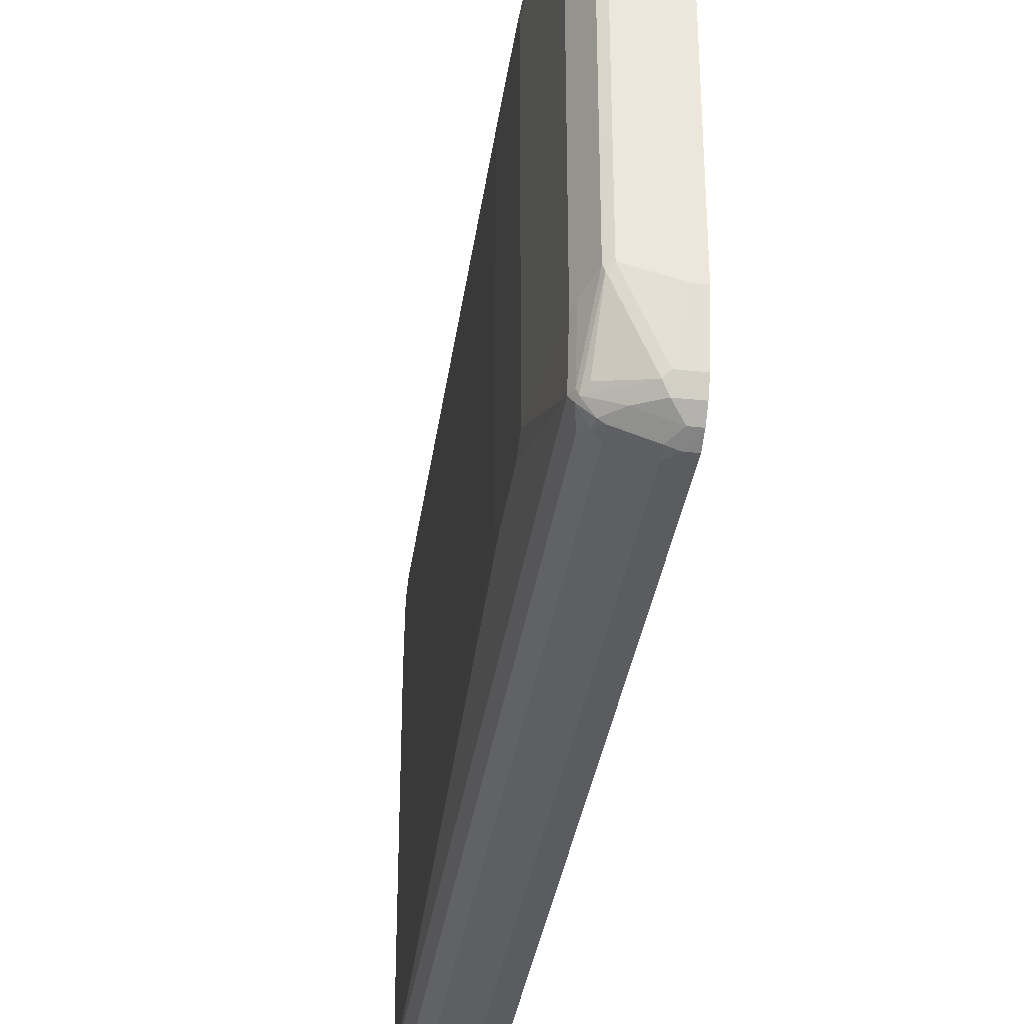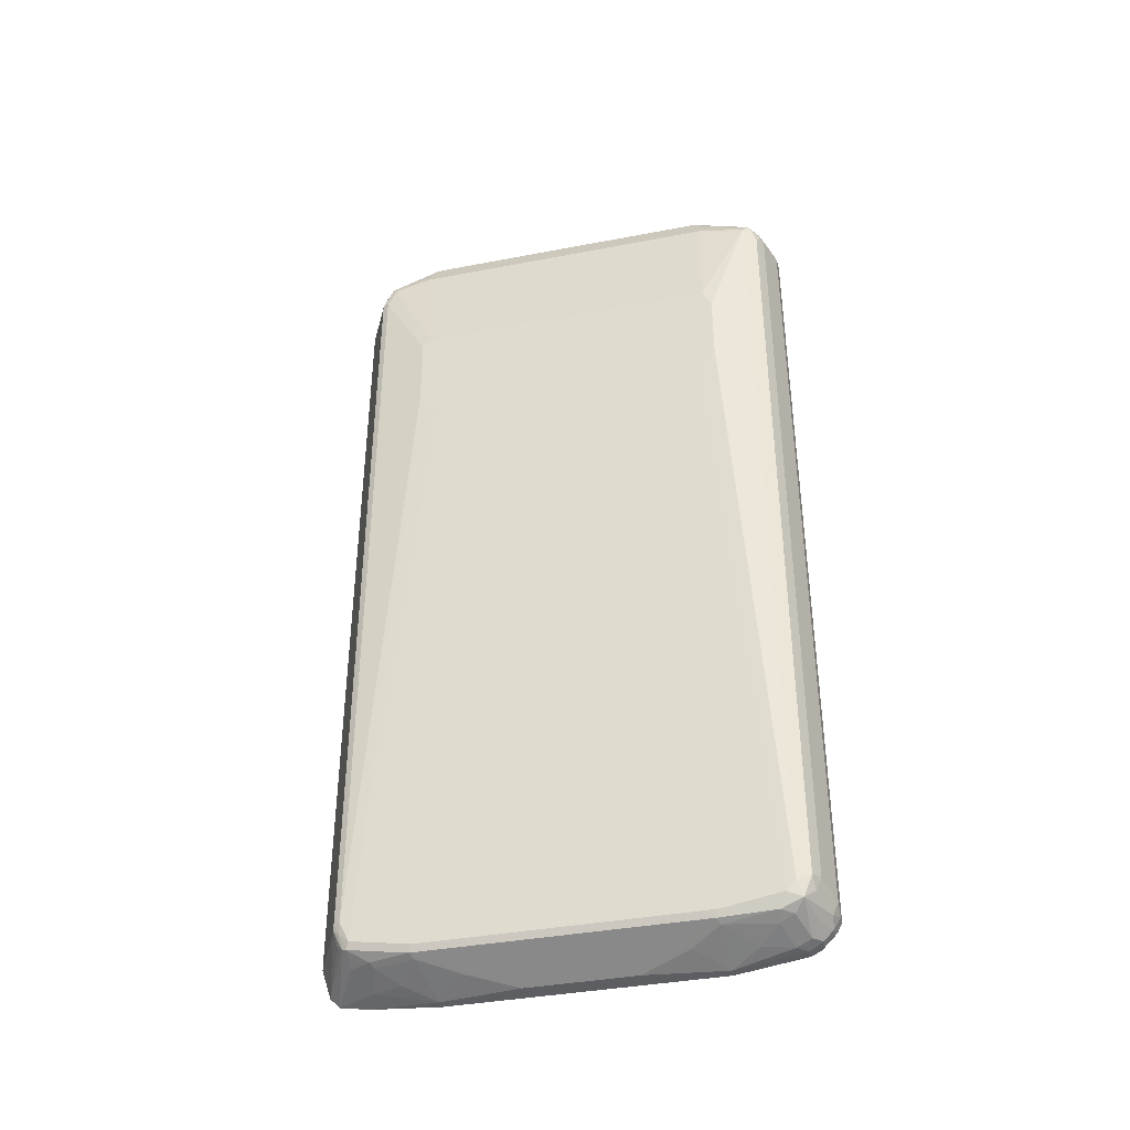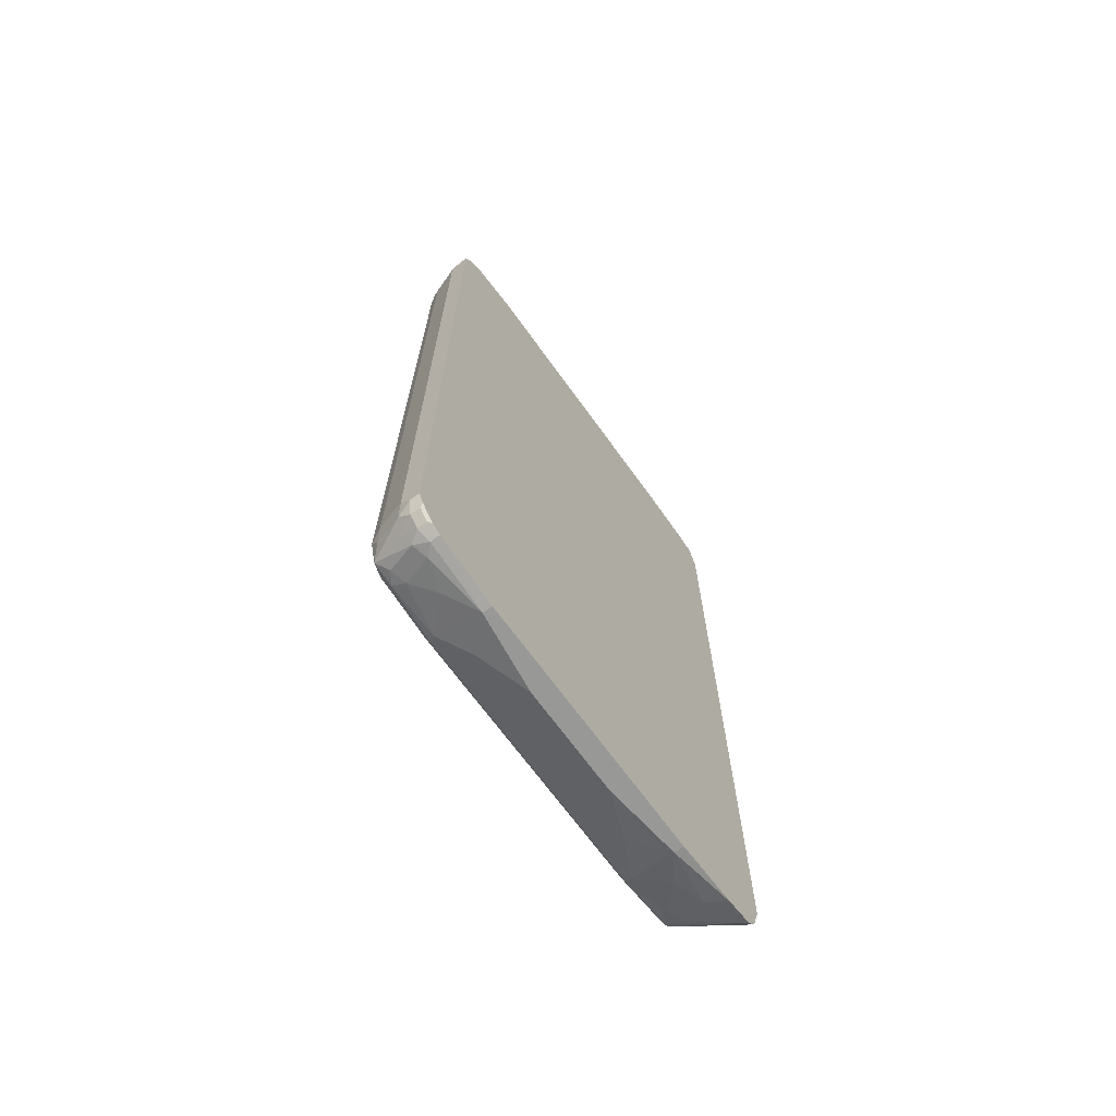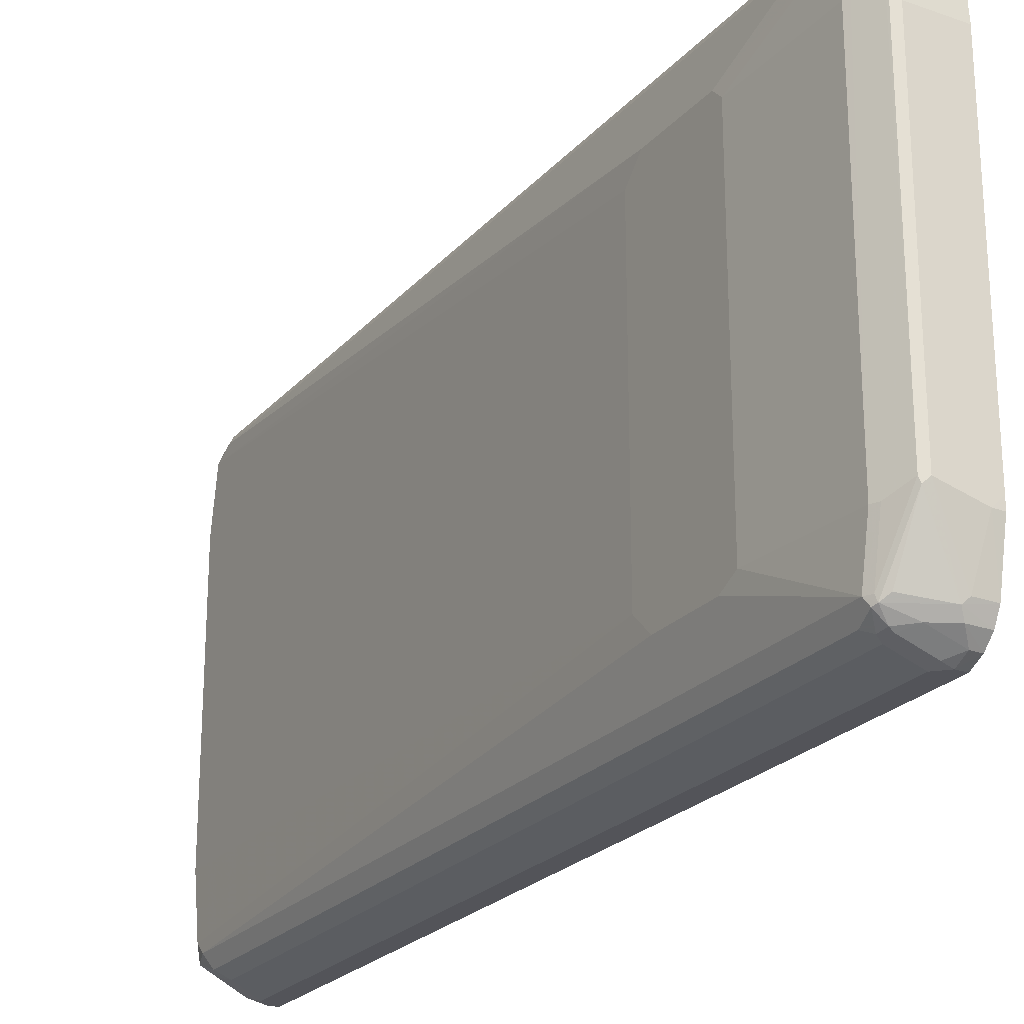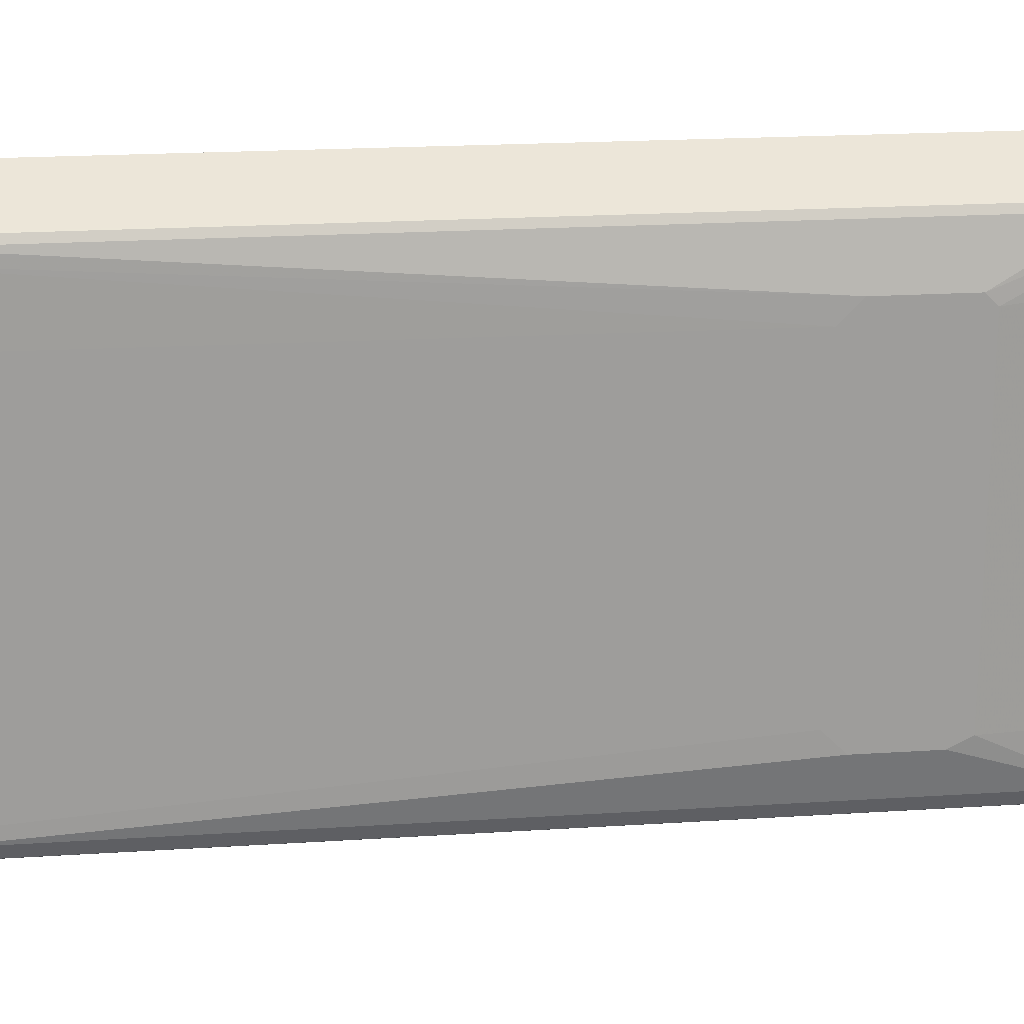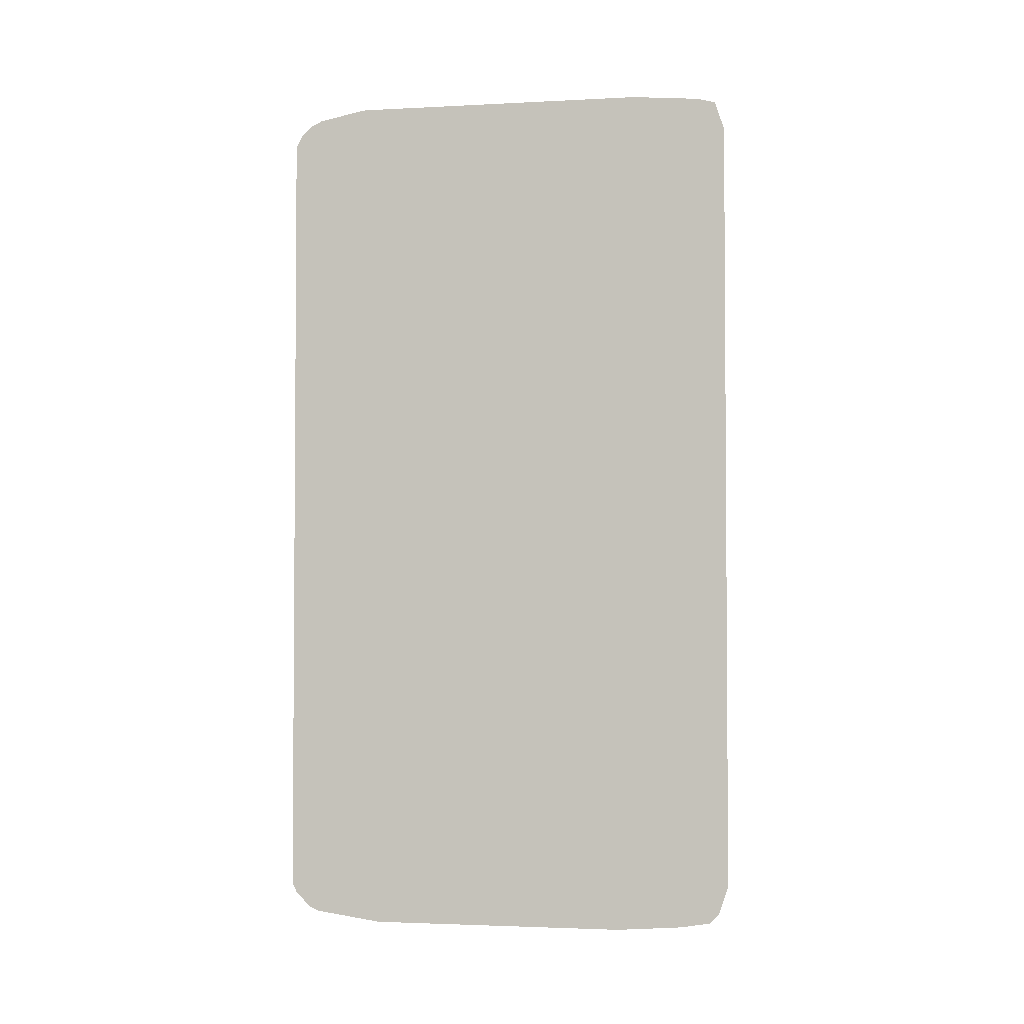
<metadata>
{"format":"obj","ext":"obj","renderer":"f3d","projection":"perspective","resolution":1024,"background":"white","views":[{"elev":-34.5,"azim":-8.0,"up":"+Y"},{"elev":-38.0,"azim":-76.3,"up":"+Z"},{"elev":-68.4,"azim":35.8,"up":"+Z"},{"elev":-23.7,"azim":-30.4,"up":"+Y"},{"elev":19.8,"azim":-96.9,"up":"+Y"},{"elev":-2.6,"azim":100.2,"up":"+Z"}]}
</metadata>
<code>
v 0.01801 -0.5947 -0.7568
v 0.03595 -0.5946 -0.757
v 0.03595 -0.5947 -0.7389
v -5.2e-07 -0.5947 -0.7388
v 0.00299 -0.5917 -0.7539
v -0.009014 -0.5857 -0.7659
v 0.012 -0.5826 -0.7808
v 0.03595 -0.5857 -0.775
v 0.03595 -0.5947 0.7568
v -0.05405 -0.5767 -0.7208
v -0.06307 -0.5677 -0.7479
v -5.2e-07 -0.5947 0.7388
v -0.04505 -0.5677 -0.7659
v 0.03003 -0.5826 -0.7808
v -0.02404 -0.5647 -0.7808
v 0.012 -0.5647 -0.7988
v 0.03595 -0.5768 -0.7839
v 0.03595 -0.5827 0.7808
v 0.01801 -0.5947 0.7568
v -0.07809 -0.5647 -0.7268
v -0.05405 -0.5767 0.7388
v -0.08109 -0.5496 -0.7659
v -5.2e-07 -0.5902 0.7591
v -0.05405 -0.5722 0.7591
v 0.03003 -0.5647 -0.7988
v -0.009014 -0.5496 -0.8019
v 0.01801 -0.5406 -0.8108
v 0.03595 -0.5587 -0.8019
v 0.01801 -0.5826 0.7808
v 0.03595 -0.5647 0.7988
v -5.2e-07 -0.5647 0.7988
v -0.09011 -0.5406 -0.7388
v -0.07809 -0.5647 0.7328
v -0.06607 -0.5706 0.7448
v -0.0871 -0.5376 -0.7539
v -0.09011 -0.5226 -0.7568
v -0.0841 -0.5166 -0.7688
v -0.07809 -0.5106 -0.7808
v -0.07508 -0.5256 -0.7779
v -0.06307 -0.5316 -0.7839
v -0.03605 -0.5647 0.7808
v -0.06307 -0.5677 0.7613
v -5.2e-07 -0.5226 -0.8108
v 0.00299 -0.5376 -0.8079
v 0.03595 -0.5407 -0.8108
v 0.01801 -0.4144 -0.829
v 0.03595 -0.5407 0.8108
v -0.009014 -0.5496 0.8065
v -0.09011 -0.5406 0.7568
v -0.1081 -0.4685 0.4145
v -0.1081 -0.4505 0.3963
v -0.1081 -0.4325 0.3783
v -0.0841 -0.5526 0.7628
v -0.09011 -0.4144 -0.7748
v -0.0841 -0.4085 -0.7868
v -0.07208 -0.4144 -0.7928
v -0.05405 -0.5046 -0.7928
v -0.08109 -0.5496 0.7704
v -0.01803 -0.4685 -0.8108
v 0.03595 -0.4145 -0.8289
v -5.2e-07 -0.2703 -0.829
v 0.03595 -0.3966 -0.829
v -0.03605 -0.3604 -0.8108
v -5.2e-07 -0.5406 0.8108
v 0.03595 -0.4506 0.8289
v 0.01801 -0.4505 0.829
v -0.05405 -0.4325 0.829
v -0.06307 -0.4415 0.8245
v -0.07208 -0.5406 0.7816
v -0.0841 -0.5406 0.7688
v -0.09011 -0.4505 0.7748
v -0.1081 -0.4505 0.5766
v -0.1081 -0.4685 0.5406
v -0.1081 0.09003 0.3783
v -0.09011 0.09003 -0.7748
v -0.0841 0.09608 -0.7868
v -5.2e-07 -0.07211 -0.829
v 0.03595 0.07196 -0.829
v 0.03595 -0.4326 0.829
v -0.05405 0.1081 0.829
v -0.06607 0.1081 0.8229
v -0.06607 -0.4325 0.8229
v -0.0841 -0.4505 0.7868
v -0.06758 0.1171 0.8199
v -0.08559 0.1351 0.7839
v -0.09011 0.1262 0.7748
v -0.1081 0.1081 0.5766
v -0.1081 0.1081 0.3963
v -0.09011 0.1982 -0.7568
v -0.0841 0.2042 -0.7688
v -0.06607 0.1682 -0.7868
v -0.05405 0.1622 -0.7928
v -0.07208 0.09003 -0.7928
v -0.03605 0.01795 -0.8108
v 0.01801 0.07205 -0.829
v 0.03595 0.1981 -0.8199
v 0.03595 0.108 0.829
v 0.03595 0.2251 0.8199
v 0.03595 0.2437 0.8172
v 0.03595 0.2701 0.8107
v -0.06006 0.1201 0.8229
v 0.01801 0.1081 0.829
v -0.05857 0.2072 0.7839
v -0.08559 0.2072 0.7659
v -0.09011 0.1982 0.7568
v -0.1081 0.1262 0.5586
v -0.1081 0.1262 0.4145
v -0.09011 0.2162 -0.7208
v -0.08559 0.2185 -0.7388
v -0.08109 0.2117 -0.7659
v 0.03595 0.2522 -0.8107
v -0.04806 0.2042 -0.7868
v -0.03605 0.1982 -0.7928
v -0.01202 0.1862 -0.8048
v -5.2e-07 0.1802 -0.8108
v -0.01803 0.1262 -0.8108
v 0.03595 0.2881 0.7566
v -0.07434 0.2298 0.7388
v -0.07659 0.2252 0.7479
v -0.08559 0.2252 0.7299
v -0.09011 0.2162 0.7208
v -0.0841 0.2282 -0.7208
v -0.08109 0.2298 -0.7299
v -0.07208 0.223 -0.7568
v 0.03595 0.27 -0.7928
v 0.03595 0.2882 0.7386
v -0.07208 0.2343 0.7208
v -0.0841 0.2282 0.7208
v 0.03595 0.2882 -0.7208
v 0.03595 0.2879 -0.7388
f 68 81 82
f 70 82 83
f 71 84 85
f 68 80 81
f 71 83 84
f 67 80 68
f 80 100 101
f 66 102 80
f 66 97 102
f 66 79 97
f 71 85 86
f 65 79 66
f 66 80 67
f 71 86 87
f 80 99 100
f 74 88 89
f 74 89 75
f 75 89 76
f 76 89 90
f 76 90 91
f 76 91 92
f 76 92 93
f 76 93 77
f 77 93 94
f 77 94 95
f 78 95 96
f 80 98 99
f 64 66 67
f 71 87 72
f 58 82 70
f 48 64 67
f 58 69 68
f 80 101 84
f 47 66 64
f 48 67 68
f 48 68 69
f 48 69 58
f 49 53 58
f 49 58 70
f 49 70 83
f 49 83 71
f 49 71 72
f 49 72 73
f 50 73 72
f 50 72 87
f 58 68 82
f 50 87 106
f 50 107 88
f 50 88 74
f 50 74 52
f 50 52 51
f 52 74 75
f 52 75 54
f 54 75 76
f 54 76 55
f 55 61 56
f 55 76 77
f 55 77 61
f 56 61 63
f 56 59 57
f 50 106 107
f 80 84 81
f 123 125 124
f 81 84 82
f 104 119 120
f 104 120 121
f 104 121 105
f 105 121 106
f 106 121 108
f 106 108 107
f 108 122 109
f 108 121 128
f 108 128 122
f 109 122 123
f 109 123 110
f 110 123 124
f 110 124 125
f 100 104 103
f 110 125 111
f 111 114 113
f 111 113 112
f 117 126 127
f 117 127 128
f 117 128 118
f 118 128 120
f 118 120 119
f 120 128 121
f 122 128 123
f 123 129 130
f 123 130 125
f 123 128 127
f 47 65 66
f 111 115 114
f 100 119 104
f 100 118 119
f 100 117 118
f 82 84 83
f 84 101 100
f 84 100 103
f 84 103 104
f 84 104 85
f 85 104 105
f 85 105 86
f 86 105 87
f 87 105 106
f 88 107 89
f 89 107 108
f 89 108 109
f 89 109 90
f 90 109 110
f 90 110 111
f 90 111 112
f 90 112 91
f 91 112 113
f 91 113 92
f 92 113 114
f 92 114 115
f 92 115 116
f 92 116 93
f 93 116 95
f 93 95 94
f 95 116 115
f 95 115 96
f 96 115 111
f 97 98 102
f 80 102 98
f 47 64 48
f 1 9 19
f 46 56 63
f 2 18 9
f 2 9 3
f 4 10 11
f 4 11 6
f 4 6 5
f 4 12 21
f 4 21 10
f 6 11 13
f 6 13 15
f 6 15 7
f 7 14 8
f 7 15 16
f 7 16 25
f 2 30 18
f 7 25 14
f 9 18 19
f 10 20 11
f 10 21 33
f 10 33 20
f 11 22 13
f 11 20 22
f 12 19 23
f 12 23 24
f 12 24 21
f 13 22 15
f 14 25 17
f 15 22 26
f 15 26 16
f 8 14 17
f 16 26 27
f 2 47 30
f 2 79 65
f 1 2 3
f 1 3 9
f 123 127 126
f 1 19 12
f 1 12 4
f 1 4 5
f 1 5 6
f 1 6 7
f 1 7 8
f 1 8 2
f 2 8 17
f 2 17 28
f 2 28 45
f 2 65 47
f 2 45 60
f 2 62 78
f 2 78 96
f 2 96 111
f 2 111 125
f 2 125 130
f 2 130 129
f 2 129 126
f 2 126 117
f 2 117 100
f 2 100 99
f 2 99 98
f 2 98 97
f 2 97 79
f 2 60 62
f 16 27 28
f 16 28 25
f 17 25 28
f 32 36 35
f 32 49 73
f 32 73 50
f 32 50 51
f 32 51 52
f 32 52 36
f 33 34 53
f 34 42 53
f 36 52 54
f 36 54 55
f 36 55 37
f 37 55 38
f 38 40 39
f 31 48 41
f 38 55 56
f 38 57 40
f 41 58 42
f 41 48 58
f 42 58 53
f 43 57 59
f 43 59 46
f 45 46 60
f 46 61 77
f 46 77 95
f 46 95 78
f 46 78 62
f 46 62 60
f 46 59 56
f 38 56 57
f 30 48 31
f 30 47 48
f 29 31 41
f 18 29 19
f 18 30 31
f 18 31 29
f 19 29 23
f 20 32 22
f 20 33 53
f 20 53 49
f 20 49 32
f 21 24 34
f 21 34 33
f 22 32 35
f 22 35 36
f 22 36 37
f 22 37 38
f 22 38 39
f 22 39 40
f 22 40 26
f 23 29 41
f 23 41 24
f 24 41 42
f 24 42 34
f 26 43 44
f 26 44 27
f 26 40 57
f 26 57 43
f 27 45 28
f 27 44 43
f 27 43 46
f 27 46 45
f 46 63 61
f 123 126 129

</code>
